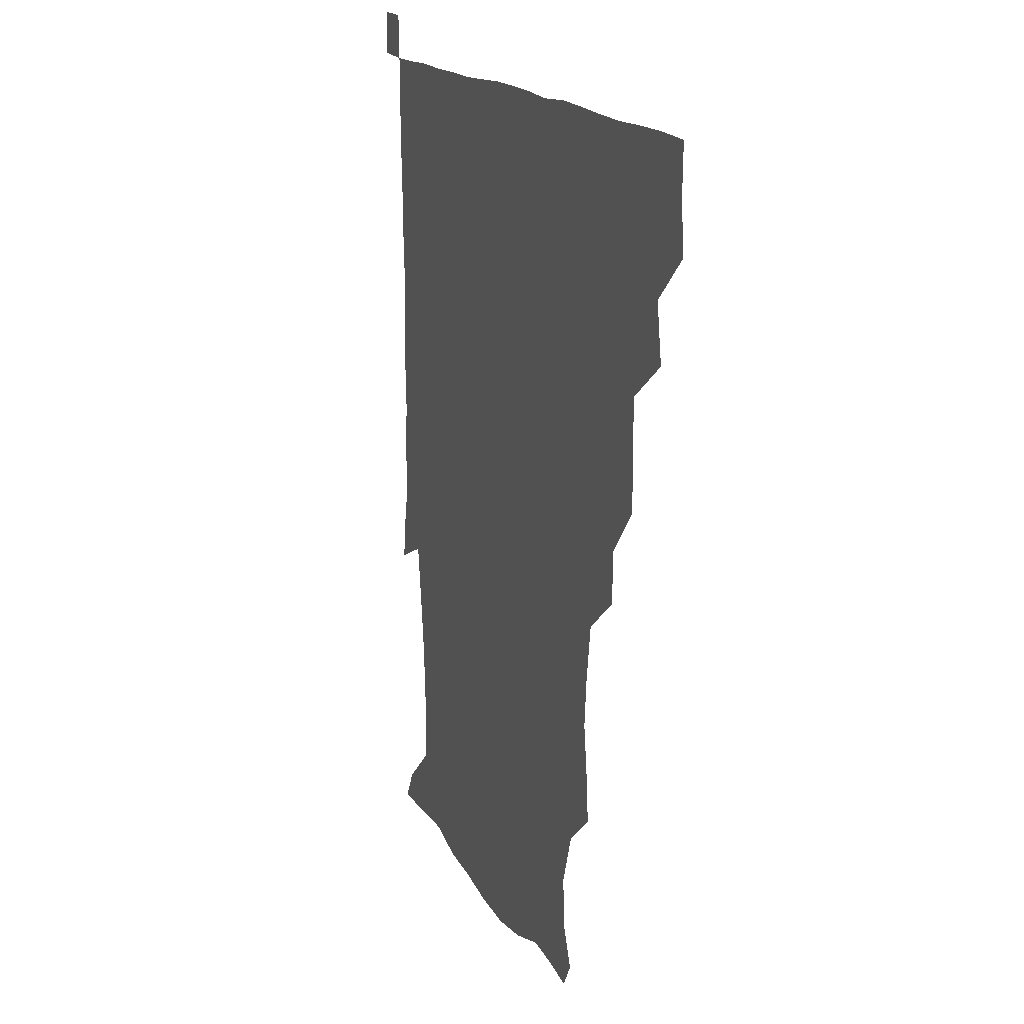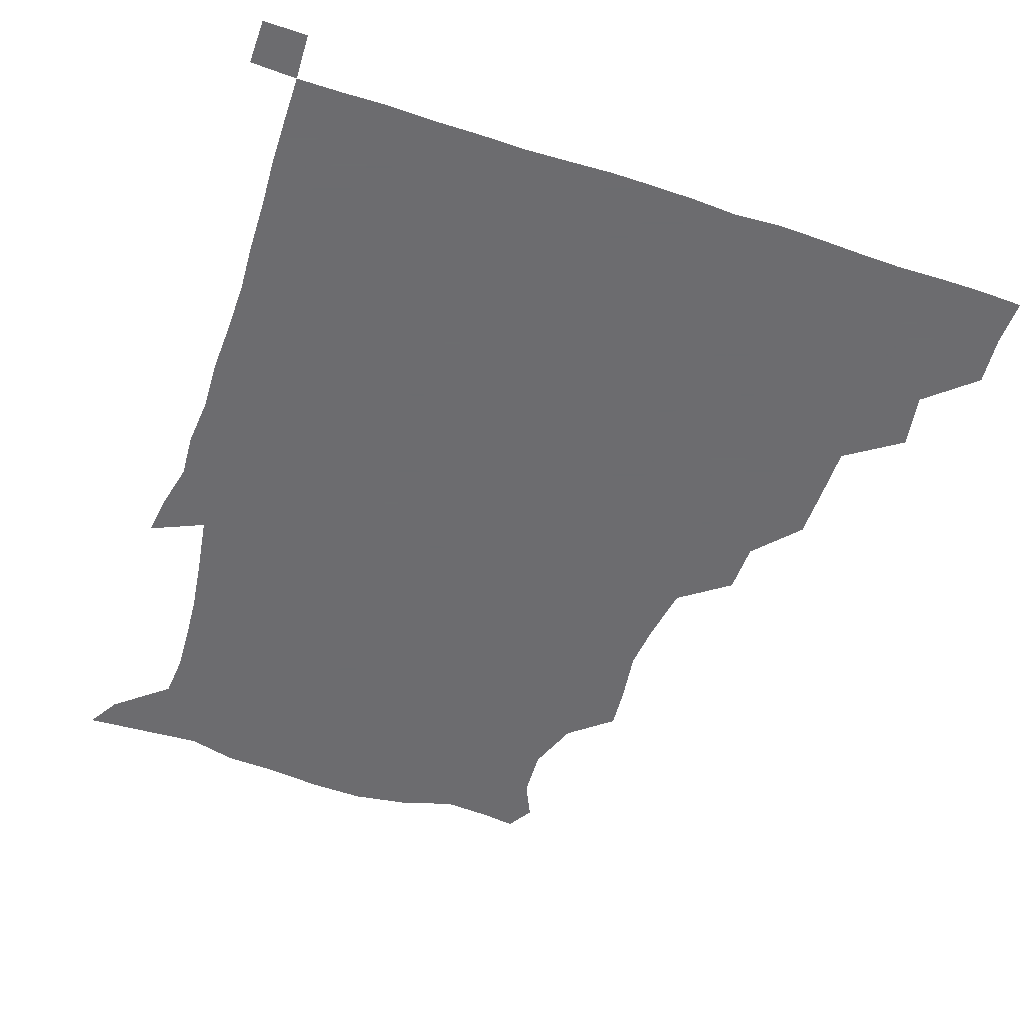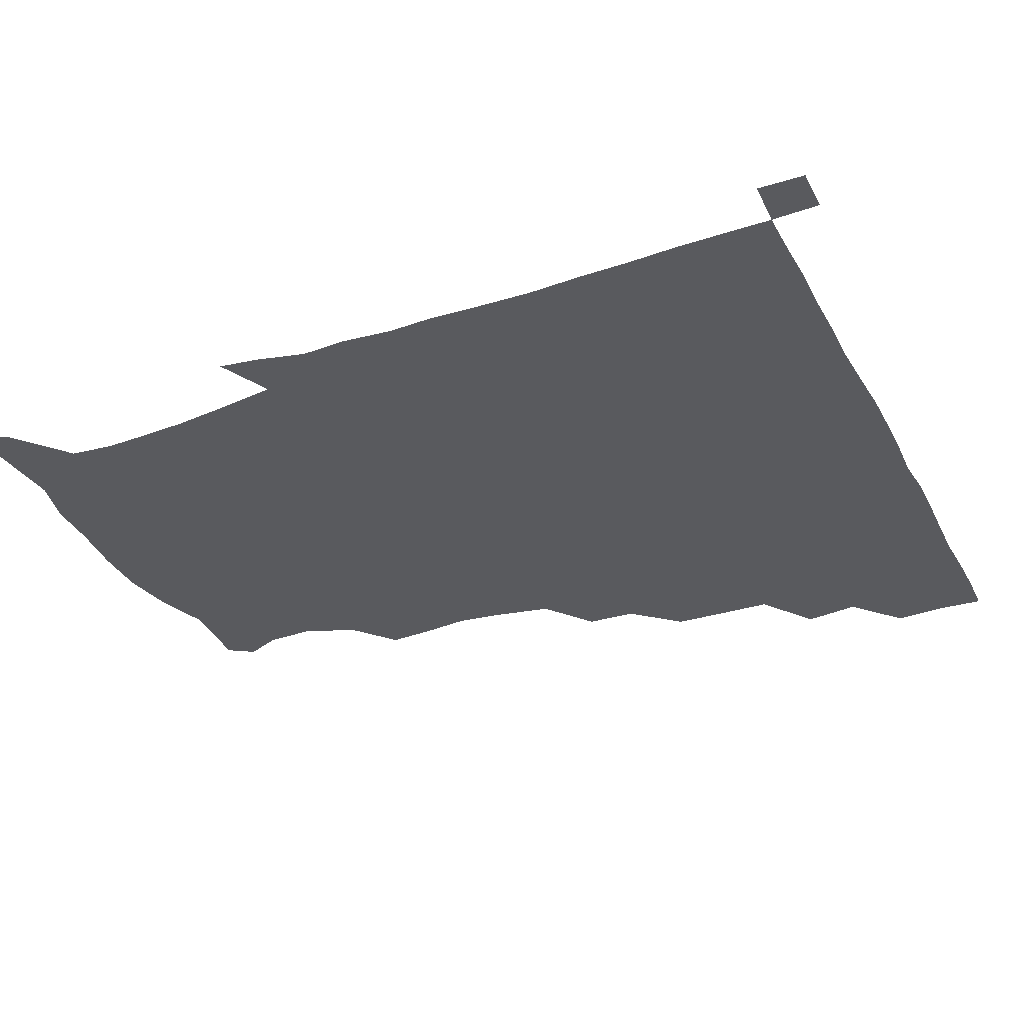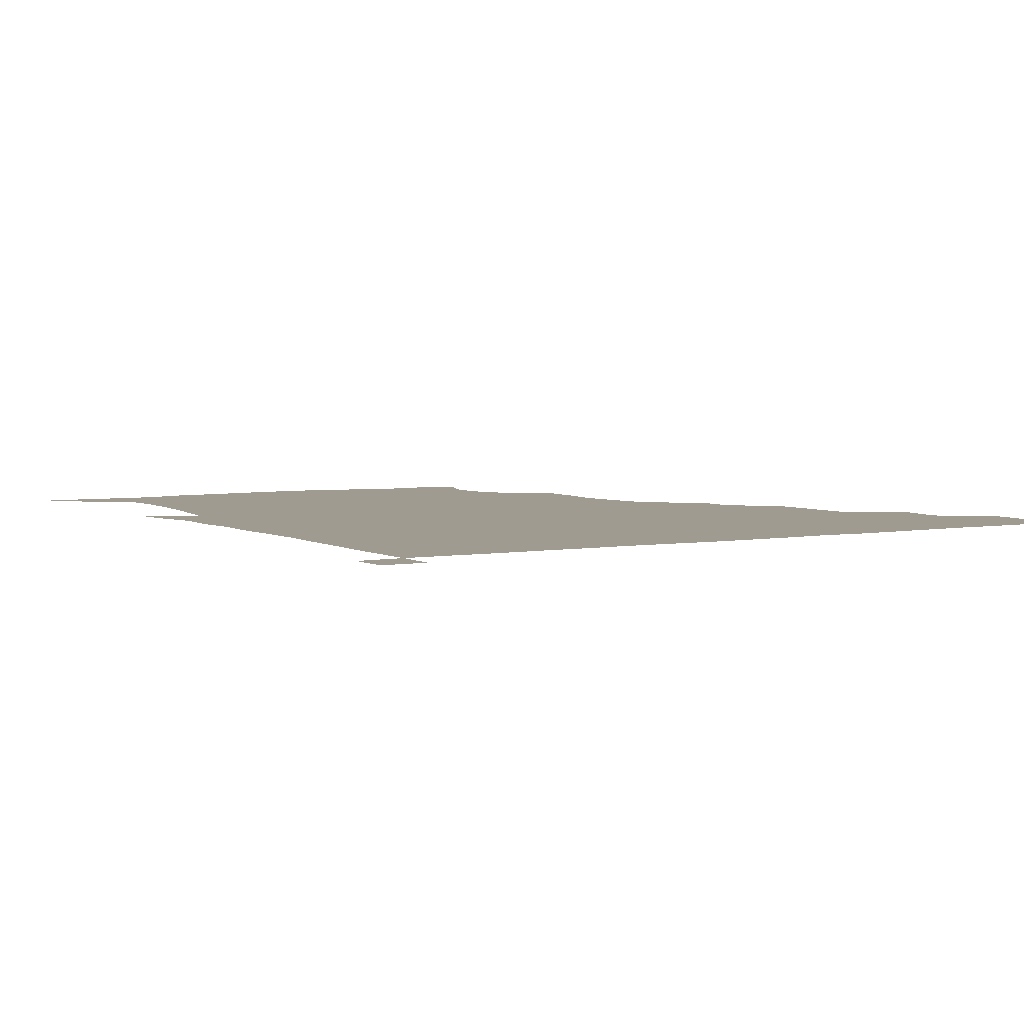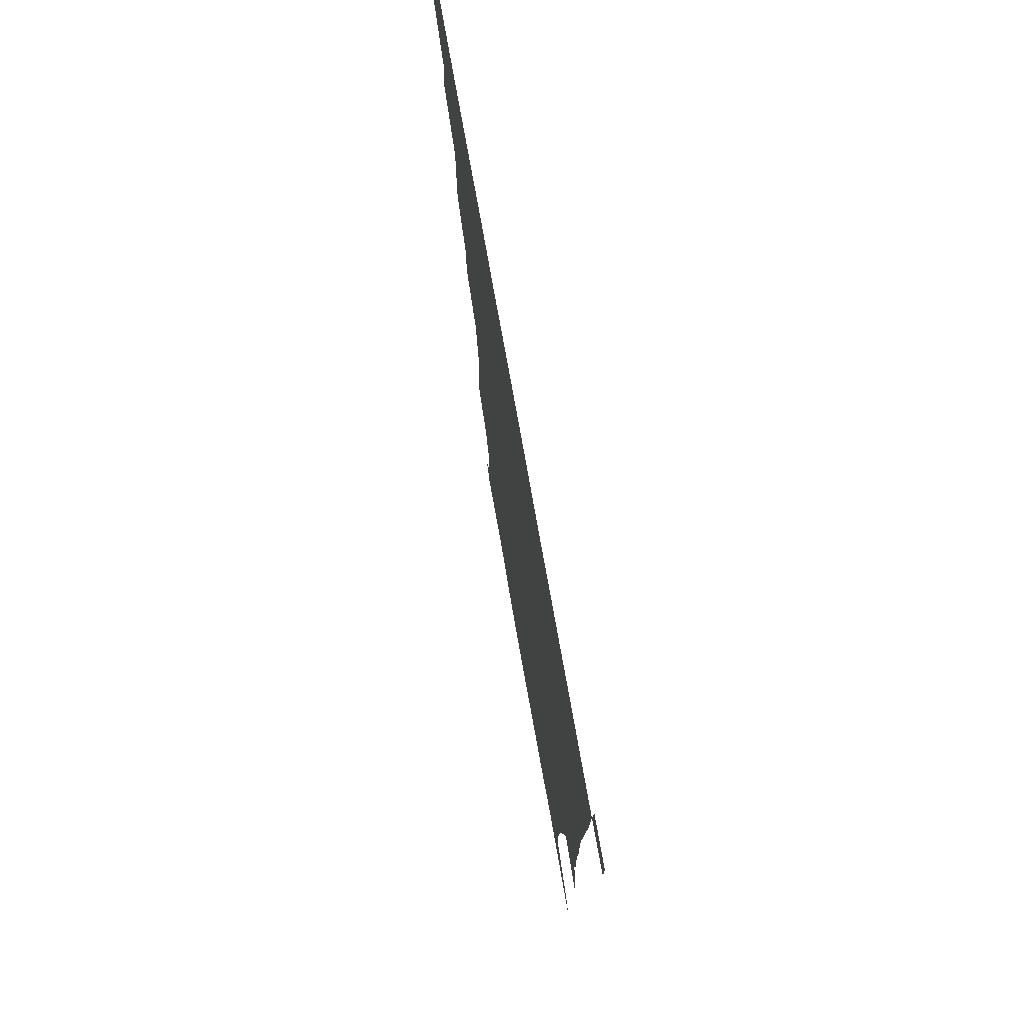
<metadata>
{"format":"obj","ext":"obj","renderer":"f3d","projection":"perspective","resolution":1024,"background":"white","views":[{"elev":15.9,"azim":-109.8,"up":"+Y"},{"elev":-53.8,"azim":160.9,"up":"+Z"},{"elev":-31.6,"azim":114.1,"up":"+Z"},{"elev":4.1,"azim":148.6,"up":"+Z"},{"elev":75.8,"azim":79.9,"up":"+Y"}]}
</metadata>
<code>
v 435.3 404.3 0
v 436.8 420.7 0
v 436.4 435.8 0
v 449 371.8 0
v 452 389.9 0
v 451.6 405.7 0
v 451.5 420.8 0
v 451.1 436.4 0
v 468 324.5 0
v 467.9 339.8 0
v 468 359 0
v 467.3 376.1 0
v 467.4 391.4 0
v 466.6 406.1 0
v 466.2 421.1 0
v 465.9 436.3 0
v 482.4 292.3 0
v 482.1 309 0
v 482.8 328.7 0
v 482.4 344.8 0
v 482.9 362.3 0
v 482.4 377 0
v 482 391.5 0
v 481.6 406.1 0
v 481.4 420.9 0
v 481.3 435.9 0
v 500.4 214.8 0
v 501.7 229.6 0
v 504 245.9 0
v 502.5 261 0
v 499.5 280 0
v 497.3 298.4 0
v 499.3 318.3 0
v 498.2 332.7 0
v 497.2 346.6 0
v 497.2 362.2 0
v 496.9 376.9 0
v 496.6 391.4 0
v 496.3 406.1 0
v 496.2 420.9 0
v 496.3 436.3 0
v 514.8 157.9 0
v 520.4 169.9 0
v 521.3 186 0
v 514.9 203.1 0
v 517 223.8 0
v 515.7 238.4 0
v 515.6 254.1 0
v 514 270.2 0
v 513 285.5 0
v 512.2 300.3 0
v 512.9 318.7 0
v 512.1 332.2 0
v 512.2 347.6 0
v 511.7 361.7 0
v 511.8 376.7 0
v 511.2 391.2 0
v 511.2 406 0
v 511.1 420.5 0
v 511.1 436.9 0
v 520.3 149.2 0
v 527.2 162.1 0
v 531 176.4 0
v 530.1 192.9 0
v 528.3 209.9 0
v 530.9 228.9 0
v 529.4 243.2 0
v 528.5 256.3 0
v 527.1 270.4 0
v 526.8 286.6 0
v 527.5 303.1 0
v 527 317.9 0
v 526.9 332.4 0
v 527 347.6 0
v 526.7 361.9 0
v 527.1 376.7 0
v 526.4 391.2 0
v 526.2 406.1 0
v 525.9 421.4 0
v 525.6 437.2 0
v 531.6 150.8 0
v 540.9 165.7 0
v 544.3 183.7 0
v 542.8 196.9 0
v 543.3 211.3 0
v 543.4 231.5 0
v 543.3 244 0
v 543.2 259.6 0
v 541.8 271.9 0
v 541.9 287.6 0
v 542.1 303.6 0
v 541.8 318.1 0
v 542 332.8 0
v 541.7 347.3 0
v 541.8 362.2 0
v 541.5 376.5 0
v 541.4 391.1 0
v 541.7 405.7 0
v 541.4 420.6 0
v 540.9 436.3 0
v 546.8 151.8 0
v 557 168.4 0
v 557.7 182.8 0
v 556.2 197.9 0
v 558.2 214.4 0
v 557.4 229.2 0
v 557 244.5 0
v 557 258.7 0
v 556.5 273.3 0
v 556.8 288.8 0
v 557.1 303.9 0
v 556.4 316.6 0
v 556.5 332.9 0
v 556.7 347.7 0
v 556.6 361.9 0
v 556.1 376.2 0
v 556.5 391 0
v 556.6 405.6 0
v 556.3 420.5 0
v 555.7 437 0
v 564.6 146.4 0
v 571 168.7 0
v 572.3 184.8 0
v 572.2 196.2 0
v 571.2 214.7 0
v 572.4 228.4 0
v 571.2 242.8 0
v 571.5 257.4 0
v 571.1 271.2 0
v 570.9 286.9 0
v 571.1 303.2 0
v 571.7 318.7 0
v 571.3 332 0
v 571.3 347 0
v 571.6 362 0
v 571.4 376.2 0
v 571.8 391 0
v 571.8 405.3 0
v 571 421 0
v 570.4 437.3 0
v 582.7 143.7 0
v 585.1 168.4 0
v 585.8 184.5 0
v 586.7 200.9 0
v 586.5 215.1 0
v 586.7 230.9 0
v 586.5 243.8 0
v 586 260.4 0
v 587 273.7 0
v 586.1 288.3 0
v 586.2 304.2 0
v 586.1 318.8 0
v 586.4 332.9 0
v 586.4 348.3 0
v 586.2 361.5 0
v 586.9 376.8 0
v 586.6 391 0
v 586.5 405.2 0
v 585.7 421.3 0
v 584.8 437.3 0
v 600.9 144.3 0
v 599.8 167.4 0
v 600.9 184.1 0
v 601.1 198.1 0
v 601.5 213.6 0
v 600.7 229 0
v 600.6 244.6 0
v 601 257.8 0
v 600.5 275.1 0
v 601.1 288.5 0
v 600.8 304 0
v 601.3 316.9 0
v 601 333.1 0
v 601 347.2 0
v 601.6 362.7 0
v 601.6 377 0
v 601.5 391.2 0
v 601.1 406.3 0
v 600.5 421.4 0
v 599.5 436.6 0
v 619.4 146.4 0
v 616.2 165.1 0
v 614.5 183.6 0
v 615 198.3 0
v 616.2 214.5 0
v 615.2 230.2 0
v 615.2 243.3 0
v 615.8 259.3 0
v 615.1 273.4 0
v 615.4 288.7 0
v 615.2 303.4 0
v 616.1 319.8 0
v 615.9 333.1 0
v 615.8 346.9 0
v 616 362.8 0
v 616.2 377.2 0
v 616.3 391.4 0
v 616.9 405.9 0
v 616.3 420.6 0
v 615 435.9 0
v 636.2 147.1 0
v 631.3 166.3 0
v 630.5 180.6 0
v 628.3 197 0
v 628.9 216 0
v 629.3 231 0
v 629.8 244.1 0
v 629.7 261 0
v 630.7 272.5 0
v 630 287.8 0
v 630 302.2 0
v 629.3 320.1 0
v 630.1 334.5 0
v 630.6 347.6 0
v 630.7 362.3 0
v 631 376.8 0
v 631.2 391.5 0
v 631.9 406.1 0
v 631.3 420.7 0
v 629.9 436.2 0
v 652.2 151.2 0
v 645.9 165.7 0
v 643.2 183 0
v 643.2 196.7 0
v 642.9 213 0
v 643.2 228.7 0
v 644.9 242.2 0
v 644.1 259.3 0
v 644.2 274 0
v 644.1 288.5 0
v 644.4 303.6 0
v 644.7 317.3 0
v 644.2 333.9 0
v 645.1 347.5 0
v 645.3 362.2 0
v 645.6 377.9 0
v 646 391.5 0
v 646.2 406.4 0
v 646.4 420.6 0
v 645.5 435.9 0
v 667.9 150.3 0
v 659.8 164.6 0
v 656 179.7 0
v 655.9 193.7 0
v 655.2 211.5 0
v 656.7 225.8 0
v 658.6 241.4 0
v 658.6 258.9 0
v 657.6 274.1 0
v 658.2 287.3 0
v 657.7 303.7 0
v 658.7 317 0
v 658.3 332.9 0
v 659.2 347.3 0
v 659.9 361.5 0
v 660 377.3 0
v 660.5 392 0
v 660.8 406.5 0
v 661.1 420.8 0
v 660.4 436.3 0
v 681 149.6 0
v 673 162.4 0
v 668.1 174.3 0
v 667.1 188.4 0
v 667.9 202.6 0
v 669.1 218 0
v 671.6 235.2 0
v 674.8 255.2 0
v 673.3 269.7 0
v 671.9 284.9 0
v 671.6 300.6 0
v 671.8 315.3 0
v 673.9 328.5 0
v 672.6 346.1 0
v 673.3 361.4 0
v 673.4 377.6 0
v 675 391.3 0
v 675.3 406.5 0
v 675.6 421.1 0
v 675.8 435.8 0
v 692.4 148.9 0
v 686 159.7 0
v 692.6 247.4 0
v 691.1 259.9 0
v 687.5 275.8 0
v 688.5 290.3 0
v 687.3 306.8 0
v 688.1 322.1 0
v 687.6 338.7 0
v 687.5 355.8 0
v 688.5 372.1 0
v 689.1 389.3 0
v 690.1 405.2 0
v 690.4 420.8 0
v 690.7 435.7 0
v 691.3 450.9 0
v 706 436.3 0
v 706 451 0
f 5 6 1
f 1 6 2
f 6 7 2
f 2 7 3
f 7 8 3
f 11 12 4
f 4 12 5
f 12 13 5
f 5 13 6
f 13 14 6
f 6 14 7
f 14 15 7
f 7 15 8
f 15 16 8
f 18 19 9
f 9 19 10
f 19 20 10
f 10 20 11
f 20 21 11
f 11 21 12
f 21 22 12
f 12 22 13
f 22 23 13
f 13 23 14
f 23 24 14
f 14 24 15
f 24 25 15
f 15 25 16
f 25 26 16
f 31 32 17
f 17 32 18
f 32 33 18
f 18 33 19
f 33 34 19
f 19 34 20
f 34 35 20
f 20 35 21
f 35 36 21
f 21 36 22
f 36 37 22
f 22 37 23
f 37 38 23
f 23 38 24
f 38 39 24
f 24 39 25
f 39 40 25
f 25 40 26
f 40 41 26
f 45 46 27
f 27 46 28
f 46 47 28
f 28 47 29
f 47 48 29
f 29 48 30
f 48 49 30
f 30 49 31
f 49 50 31
f 31 50 32
f 50 51 32
f 32 51 33
f 51 52 33
f 33 52 34
f 52 53 34
f 34 53 35
f 53 54 35
f 35 54 36
f 54 55 36
f 36 55 37
f 55 56 37
f 37 56 38
f 56 57 38
f 38 57 39
f 57 58 39
f 39 58 40
f 58 59 40
f 40 59 41
f 59 60 41
f 61 62 42
f 42 62 43
f 62 63 43
f 43 63 44
f 63 64 44
f 44 64 45
f 64 65 45
f 45 65 46
f 65 66 46
f 46 66 47
f 66 67 47
f 47 67 48
f 67 68 48
f 48 68 49
f 68 69 49
f 49 69 50
f 69 70 50
f 50 70 51
f 70 71 51
f 51 71 52
f 71 72 52
f 52 72 53
f 72 73 53
f 53 73 54
f 73 74 54
f 54 74 55
f 74 75 55
f 55 75 56
f 75 76 56
f 56 76 57
f 76 77 57
f 57 77 58
f 77 78 58
f 58 78 59
f 78 79 59
f 59 79 60
f 79 80 60
f 61 81 62
f 81 82 62
f 62 82 63
f 82 83 63
f 63 83 64
f 83 84 64
f 64 84 65
f 84 85 65
f 65 85 66
f 85 86 66
f 66 86 67
f 86 87 67
f 67 87 68
f 87 88 68
f 68 88 69
f 88 89 69
f 69 89 70
f 89 90 70
f 70 90 71
f 90 91 71
f 71 91 72
f 91 92 72
f 72 92 73
f 92 93 73
f 73 93 74
f 93 94 74
f 74 94 75
f 94 95 75
f 75 95 76
f 95 96 76
f 76 96 77
f 96 97 77
f 77 97 78
f 97 98 78
f 78 98 79
f 98 99 79
f 79 99 80
f 99 100 80
f 81 101 82
f 101 102 82
f 82 102 83
f 102 103 83
f 83 103 84
f 103 104 84
f 84 104 85
f 104 105 85
f 85 105 86
f 105 106 86
f 86 106 87
f 106 107 87
f 87 107 88
f 107 108 88
f 88 108 89
f 108 109 89
f 89 109 90
f 109 110 90
f 90 110 91
f 110 111 91
f 91 111 92
f 111 112 92
f 92 112 93
f 112 113 93
f 93 113 94
f 113 114 94
f 94 114 95
f 114 115 95
f 95 115 96
f 115 116 96
f 96 116 97
f 116 117 97
f 97 117 98
f 117 118 98
f 98 118 99
f 118 119 99
f 99 119 100
f 119 120 100
f 101 121 102
f 121 122 102
f 102 122 103
f 122 123 103
f 103 123 104
f 123 124 104
f 104 124 105
f 124 125 105
f 105 125 106
f 125 126 106
f 106 126 107
f 126 127 107
f 107 127 108
f 127 128 108
f 108 128 109
f 128 129 109
f 109 129 110
f 129 130 110
f 110 130 111
f 130 131 111
f 111 131 112
f 131 132 112
f 112 132 113
f 132 133 113
f 113 133 114
f 133 134 114
f 114 134 115
f 134 135 115
f 115 135 116
f 135 136 116
f 116 136 117
f 136 137 117
f 117 137 118
f 137 138 118
f 118 138 119
f 138 139 119
f 119 139 120
f 139 140 120
f 121 141 122
f 141 142 122
f 122 142 123
f 142 143 123
f 123 143 124
f 143 144 124
f 124 144 125
f 144 145 125
f 125 145 126
f 145 146 126
f 126 146 127
f 146 147 127
f 127 147 128
f 147 148 128
f 128 148 129
f 148 149 129
f 129 149 130
f 149 150 130
f 130 150 131
f 150 151 131
f 131 151 132
f 151 152 132
f 132 152 133
f 152 153 133
f 133 153 134
f 153 154 134
f 134 154 135
f 154 155 135
f 135 155 136
f 155 156 136
f 136 156 137
f 156 157 137
f 137 157 138
f 157 158 138
f 138 158 139
f 158 159 139
f 139 159 140
f 159 160 140
f 141 161 142
f 161 162 142
f 142 162 143
f 162 163 143
f 143 163 144
f 163 164 144
f 144 164 145
f 164 165 145
f 145 165 146
f 165 166 146
f 146 166 147
f 166 167 147
f 147 167 148
f 167 168 148
f 148 168 149
f 168 169 149
f 149 169 150
f 169 170 150
f 150 170 151
f 170 171 151
f 151 171 152
f 171 172 152
f 152 172 153
f 172 173 153
f 153 173 154
f 173 174 154
f 154 174 155
f 174 175 155
f 155 175 156
f 175 176 156
f 156 176 157
f 176 177 157
f 157 177 158
f 177 178 158
f 158 178 159
f 178 179 159
f 159 179 160
f 179 180 160
f 161 181 162
f 181 182 162
f 162 182 163
f 182 183 163
f 163 183 164
f 183 184 164
f 164 184 165
f 184 185 165
f 165 185 166
f 185 186 166
f 166 186 167
f 186 187 167
f 167 187 168
f 187 188 168
f 168 188 169
f 188 189 169
f 169 189 170
f 189 190 170
f 170 190 171
f 190 191 171
f 171 191 172
f 191 192 172
f 172 192 173
f 192 193 173
f 173 193 174
f 193 194 174
f 174 194 175
f 194 195 175
f 175 195 176
f 195 196 176
f 176 196 177
f 196 197 177
f 177 197 178
f 197 198 178
f 178 198 179
f 198 199 179
f 179 199 180
f 199 200 180
f 181 201 182
f 201 202 182
f 182 202 183
f 202 203 183
f 183 203 184
f 203 204 184
f 184 204 185
f 204 205 185
f 185 205 186
f 205 206 186
f 186 206 187
f 206 207 187
f 187 207 188
f 207 208 188
f 188 208 189
f 208 209 189
f 189 209 190
f 209 210 190
f 190 210 191
f 210 211 191
f 191 211 192
f 211 212 192
f 192 212 193
f 212 213 193
f 193 213 194
f 213 214 194
f 194 214 195
f 214 215 195
f 195 215 196
f 215 216 196
f 196 216 197
f 216 217 197
f 197 217 198
f 217 218 198
f 198 218 199
f 218 219 199
f 199 219 200
f 219 220 200
f 201 221 202
f 221 222 202
f 202 222 203
f 222 223 203
f 203 223 204
f 223 224 204
f 204 224 205
f 224 225 205
f 205 225 206
f 225 226 206
f 206 226 207
f 226 227 207
f 207 227 208
f 227 228 208
f 208 228 209
f 228 229 209
f 209 229 210
f 229 230 210
f 210 230 211
f 230 231 211
f 211 231 212
f 231 232 212
f 212 232 213
f 232 233 213
f 213 233 214
f 233 234 214
f 214 234 215
f 234 235 215
f 215 235 216
f 235 236 216
f 216 236 217
f 236 237 217
f 217 237 218
f 237 238 218
f 218 238 219
f 238 239 219
f 219 239 220
f 239 240 220
f 221 241 222
f 241 242 222
f 222 242 223
f 242 243 223
f 223 243 224
f 243 244 224
f 224 244 225
f 244 245 225
f 225 245 226
f 245 246 226
f 226 246 227
f 246 247 227
f 227 247 228
f 247 248 228
f 228 248 229
f 248 249 229
f 229 249 230
f 249 250 230
f 230 250 231
f 250 251 231
f 231 251 232
f 251 252 232
f 232 252 233
f 252 253 233
f 233 253 234
f 253 254 234
f 234 254 235
f 254 255 235
f 235 255 236
f 255 256 236
f 236 256 237
f 256 257 237
f 237 257 238
f 257 258 238
f 238 258 239
f 258 259 239
f 239 259 240
f 259 260 240
f 241 261 242
f 261 262 242
f 242 262 243
f 262 263 243
f 243 263 244
f 263 264 244
f 244 264 245
f 264 265 245
f 245 265 246
f 265 266 246
f 246 266 247
f 266 267 247
f 247 267 248
f 267 268 248
f 248 268 249
f 268 269 249
f 249 269 250
f 269 270 250
f 250 270 251
f 270 271 251
f 251 271 252
f 271 272 252
f 252 272 253
f 272 273 253
f 253 273 254
f 273 274 254
f 254 274 255
f 274 275 255
f 255 275 256
f 275 276 256
f 256 276 257
f 276 277 257
f 257 277 258
f 277 278 258
f 258 278 259
f 278 279 259
f 259 279 260
f 279 280 260
f 261 281 262
f 281 282 262
f 262 282 263
f 268 283 269
f 283 284 269
f 269 284 270
f 284 285 270
f 270 285 271
f 285 286 271
f 271 286 272
f 286 287 272
f 272 287 273
f 287 288 273
f 273 288 274
f 288 289 274
f 274 289 275
f 289 290 275
f 275 290 276
f 290 291 276
f 276 291 277
f 291 292 277
f 277 292 278
f 292 293 278
f 278 293 279
f 293 294 279
f 279 294 280
f 294 295 280
f 295 297 296
f 297 298 296

</code>
